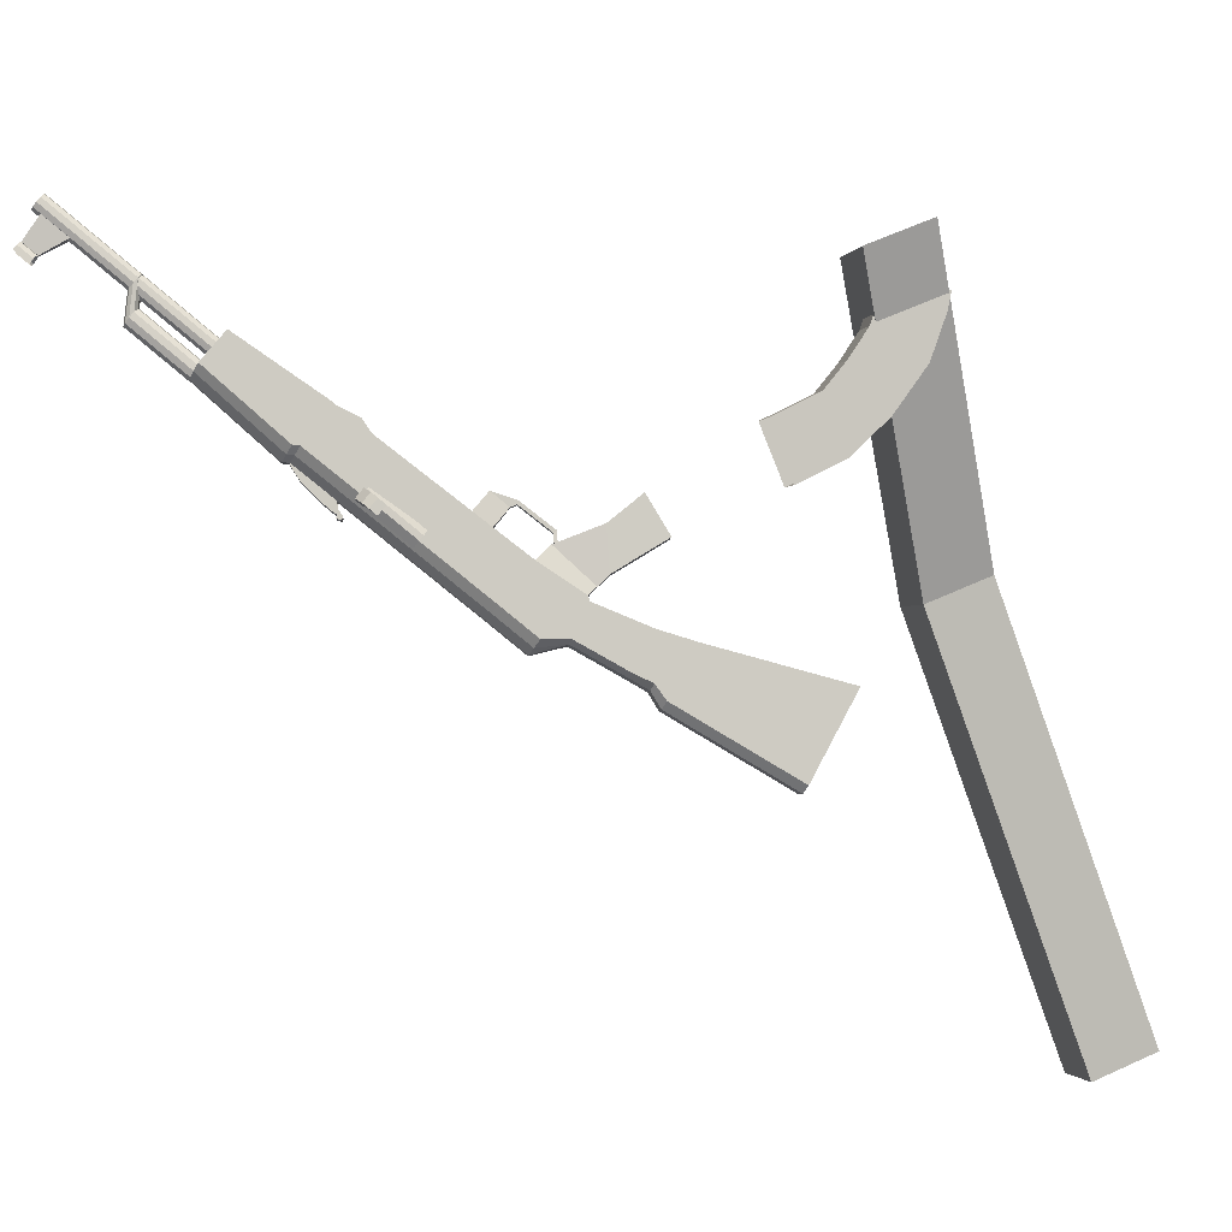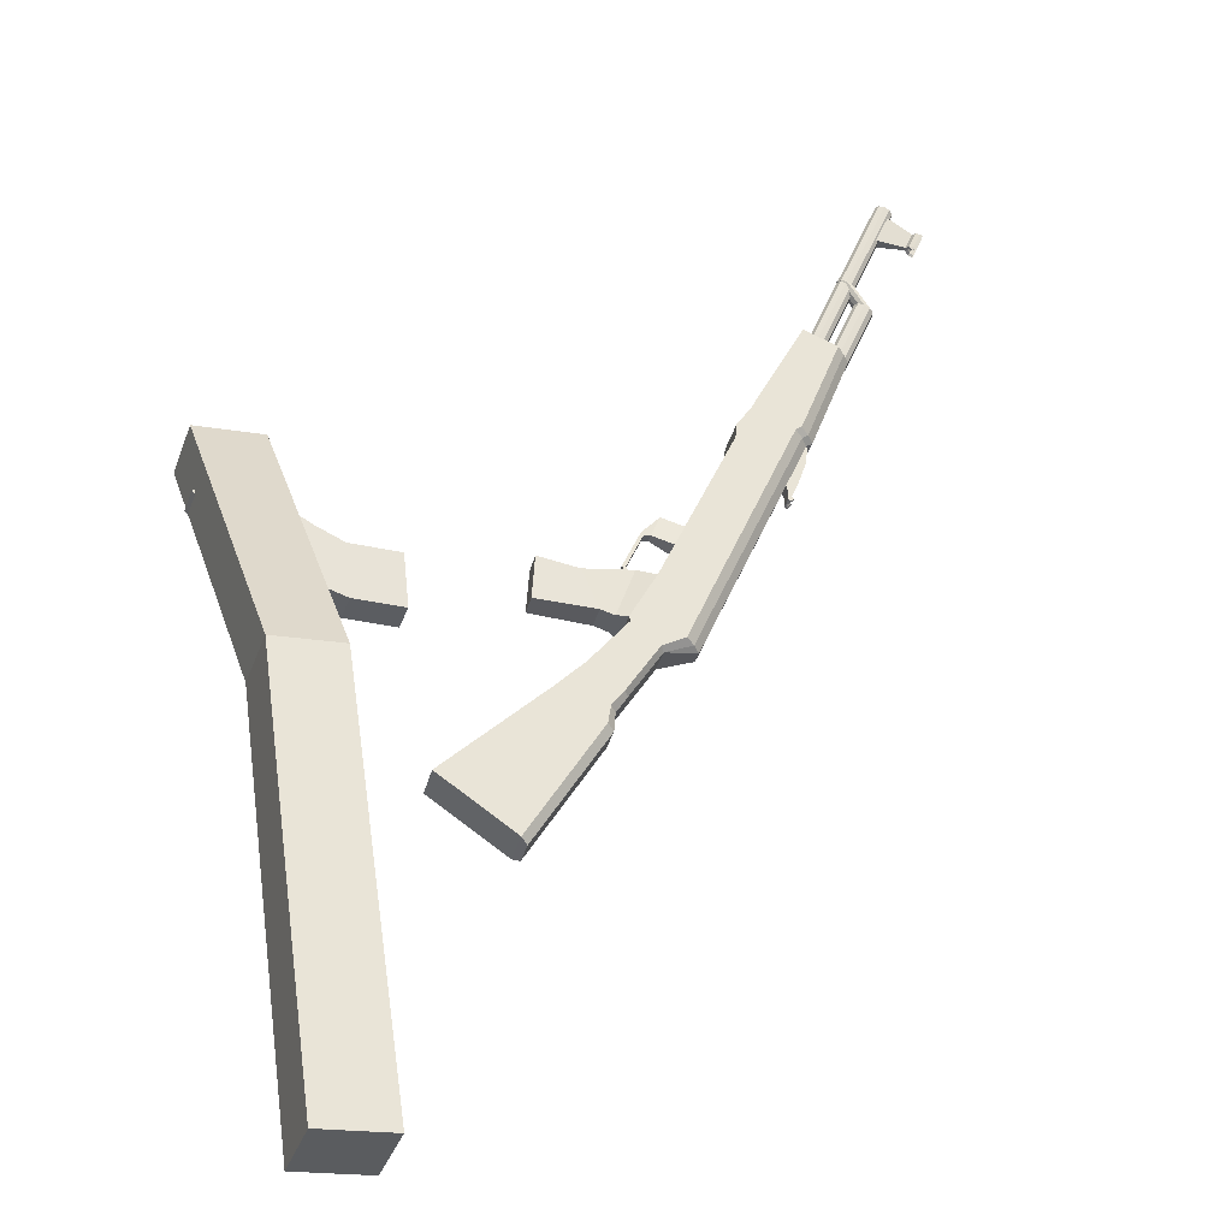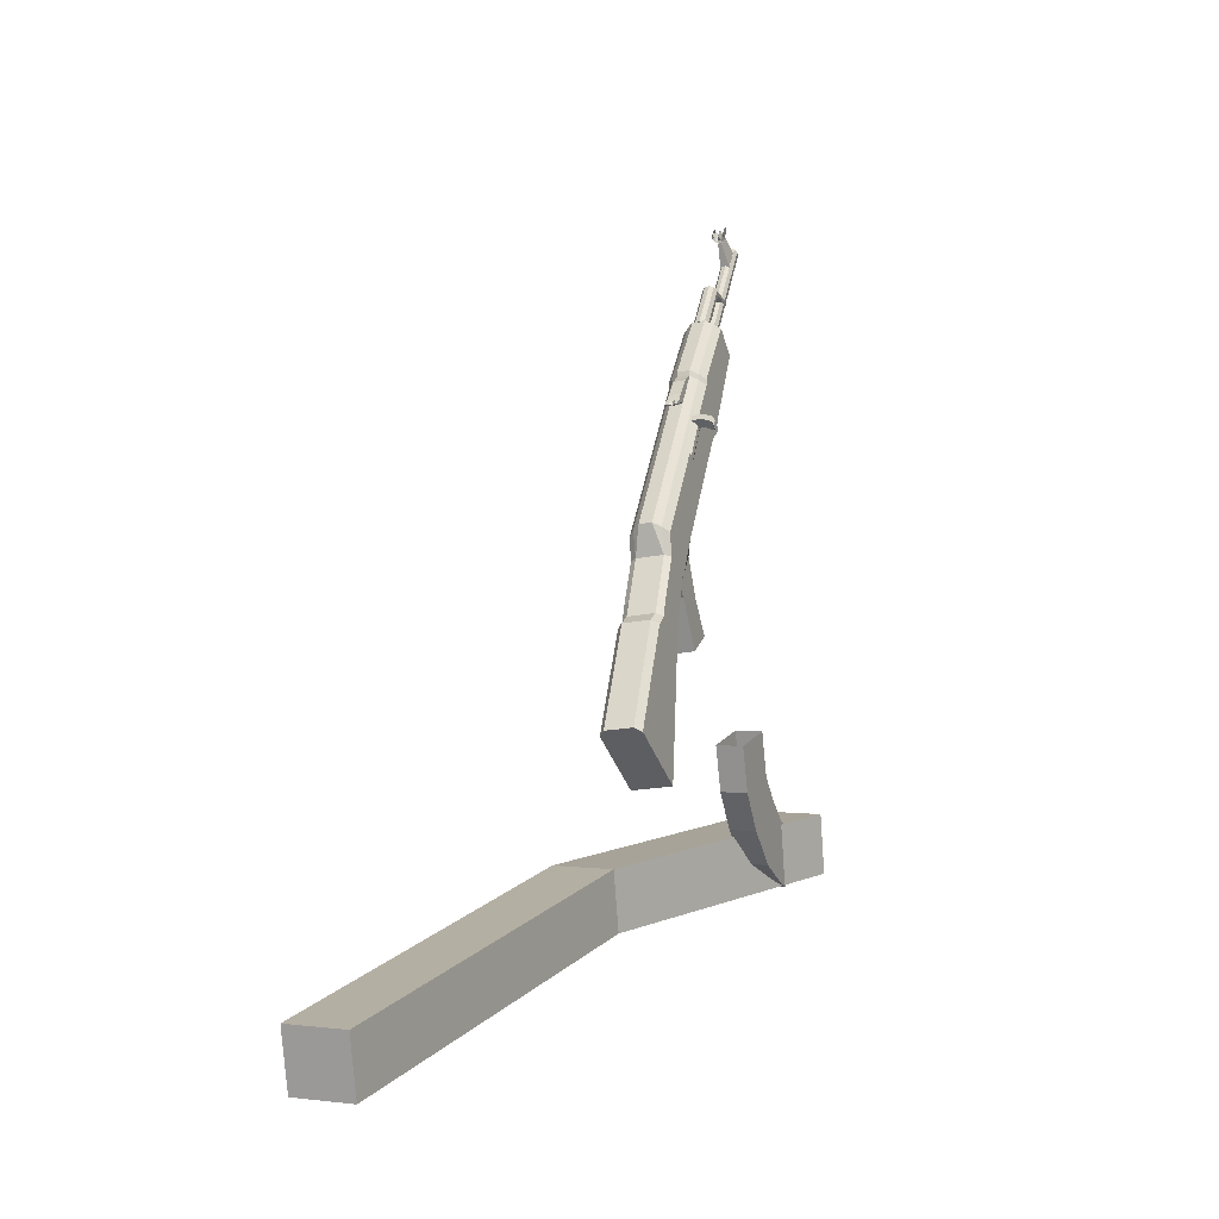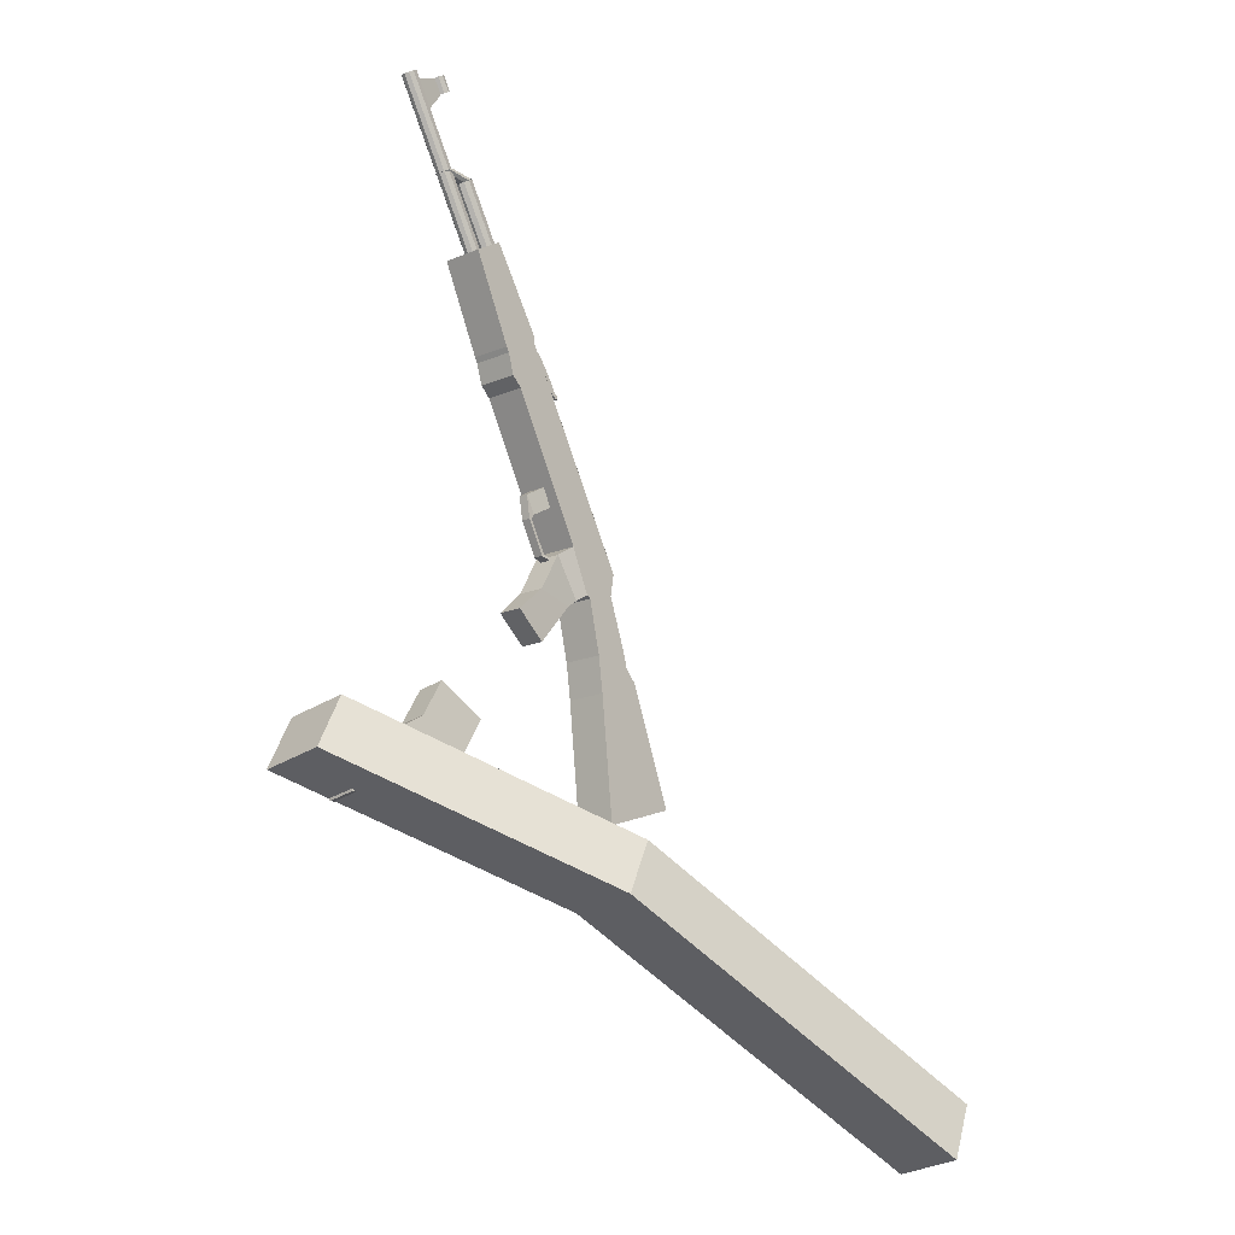
<metadata>
{"format":"obj","ext":"obj","renderer":"f3d","projection":"perspective","resolution":1024,"background":"white","views":[{"elev":-73.6,"azim":-99.2,"up":"+Z"},{"elev":42.8,"azim":52.6,"up":"+Z"},{"elev":-19.8,"azim":131.2,"up":"+Y"},{"elev":-17.2,"azim":-29.2,"up":"+Y"}]}
</metadata>
<code>
o Cube.001_Cube.006
v -0.1077 -3.039 1.735
v 0.16 -2.918 2.496
v -3.434 -1.584 2.03
v -3.702 -1.705 1.269
v 0.2544 -2.347 1.498
v 0.5221 -2.226 2.259
v -3.072 -0.8928 1.793
v -3.34 -1.014 1.032
v 5.233 -4.871 1.737
v 4.965 -4.992 0.9755
v 4.871 -5.563 1.974
v 4.603 -5.684 1.213
f 1 2 3 4
f 5 8 7 6
f 2 6 7 3
f 3 7 8 4
f 5 1 4 8
f 1 5 10 12
f 6 2 11 9
f 5 6 9 10
f 2 1 12 11
f 12 10 9 11
o Cube.007_Cube.005
v -0.2806 1.973 0.7318
v -0.238 1.973 0.8439
v -0.3632 2.197 0.8915
v -0.4058 2.197 0.7794
v -0.06338 2.124 0.5932
v 0.01643 2.124 0.8032
v -0.1088 2.348 0.8508
v -0.1886 2.348 0.6408
v -0.3568 1.903 0.7608
v -0.3142 1.903 0.8729
v -0.2759 1.91 0.8583
v -0.3185 1.91 0.7462
v -0.1092 1.513 0.6667
v -0.06664 1.513 0.7788
v -0.09656 1.486 0.7902
v -0.1392 1.486 0.6781
v 0.03623 1.436 0.5927
v 0.09128 1.436 0.7375
v 0.09549 1.478 0.7359
v 0.04043 1.478 0.5911
v 0.7988 -1.687 0.107
v 0.9839 -1.687 0.5941
v 0.8131 -0.08493 0.659
v 0.628 -0.08493 0.1719
v 1.767 -1.323 -0.2609
v 1.952 -1.323 0.2262
v 1.387 0.1716 0.4409
v 1.202 0.1716 -0.04617
v 1.312 0.2071 -0.002874
v 1.441 0.2071 0.3354
v 2.006 -1.287 0.1206
v 1.877 -1.287 -0.2176
v 1.205 0.5627 0.4249
v 1.077 0.5627 0.08665
v 0.9975 0.5472 0.03152
v 1.183 0.5472 0.5186
v 0.5653 0.3813 0.1958
v 0.7504 0.3813 0.6829
v 0.5932 1.063 0.7426
v 0.4081 1.063 0.2555
v 0.9584 1.186 0.6038
v 0.7733 1.186 0.1167
v 0.8503 1.2 0.1726
v 0.9788 1.2 0.5109
v 1.061 1.535 0.4795
v 0.9329 1.535 0.1412
v 0.8206 1.483 0.09873
v 1.006 1.483 0.5858
v 0.3564 1.089 0.2751
v 0.5415 1.089 0.7622
v 0.2983 1.65 0.8547
v 0.1132 1.65 0.3676
v 0.7516 1.946 0.6824
v 0.5665 1.946 0.1953
v 0.6813 1.993 0.2368
v 0.8099 1.993 0.5751
v -0.6368 0.6866 0.7631
v -0.5251 0.6866 1.057
v -0.1542 0.3597 0.9161
v -0.2659 0.3597 0.6221
v -0.3455 4.214 1.014
v -0.4741 4.214 0.6759
v -0.5889 4.168 0.6344
v -0.4038 4.168 1.122
v -1.051 3.874 0.8099
v -0.8656 3.874 1.297
v -1.362 4.967 1.486
v -1.547 4.967 0.9985
v -1.017 5.194 1.354
v -1.202 5.194 0.8672
v -1.095 5.235 0.9119
v -0.9664 5.235 1.25
v -1.411 5.981 1.147
v -1.475 5.946 1.14
v -1.531 5.908 1.172
v -1.557 5.881 1.23
v -1.544 5.875 1.294
v -1.496 5.893 1.337
v -1.432 5.927 1.344
v -1.377 5.965 1.312
v -1.351 5.992 1.253
v -1.364 5.998 1.19
v -0.997 5.24 0.9893
v -1.061 5.206 0.9823
v -1.117 5.168 1.014
v -1.143 5.141 1.073
v -1.13 5.135 1.136
v -1.082 5.152 1.179
v -1.018 5.186 1.186
v -0.9624 5.224 1.154
v -0.9362 5.251 1.096
v -0.9494 5.257 1.033
v -1.04 5.196 1.084
v -1.26 5.017 1.168
v -1.179 5.072 1.122
v -1.167 5.067 1.179
v -1.191 5.043 1.231
v -1.241 5.009 1.26
v -1.299 4.978 1.254
v -1.341 4.962 1.215
v -1.353 4.968 1.158
v -1.33 4.992 1.105
v -1.28 5.026 1.077
v -1.222 5.057 1.083
v -2.299 7.074 1.547
v -2.287 7.069 1.604
v -2.311 7.044 1.657
v -2.361 7.01 1.685
v -2.418 6.979 1.679
v -2.461 6.964 1.64
v -2.473 6.969 1.584
v -2.449 6.993 1.531
v -2.399 7.027 1.502
v -2.342 7.058 1.508
v -2.354 7.046 1.535
v -2.324 7.057 1.562
v -2.316 7.053 1.601
v -2.332 7.036 1.637
v -2.367 7.013 1.657
v -2.406 6.992 1.652
v -2.436 6.981 1.626
v -2.444 6.985 1.587
v -2.428 7.001 1.551
v -2.393 7.025 1.531
v -1.858 6.224 1.385
v -1.888 6.213 1.358
v -1.85 6.22 1.424
v -1.866 6.203 1.46
v -1.901 6.18 1.48
v -1.94 6.159 1.475
v -1.97 6.148 1.449
v -1.978 6.152 1.41
v -1.962 6.168 1.373
v -1.927 6.192 1.354
v -1.778 5.954 1.365
v -1.688 6.015 1.313
v -1.674 6.009 1.376
v -1.701 5.982 1.435
v -1.756 5.944 1.467
v -1.82 5.91 1.46
v -1.868 5.892 1.417
v -1.881 5.898 1.354
v -1.855 5.925 1.295
v -1.799 5.963 1.263
v -1.735 5.998 1.27
v -1.894 6.93 1.383
v -2.118 6.64 1.425
v -2.3 6.965 1.494
v -1.997 7.116 1.422
v -1.876 6.93 1.429
v -2.071 6.64 1.546
v -2.254 6.965 1.615
v -1.98 7.116 1.468
v -1.927 7.178 1.325
v -1.975 7.145 1.353
v -1.998 7.121 1.404
v -1.987 7.116 1.46
v -1.945 7.131 1.498
v -1.893 7.159 1.505
v -1.866 7.178 1.486
v -1.825 6.996 1.286
v -1.873 6.963 1.314
v -1.896 6.939 1.366
v -1.885 6.934 1.421
v -1.843 6.949 1.459
v -1.791 6.976 1.467
v -1.764 6.996 1.447
v -1.792 7.012 1.437
v -1.808 7 1.45
v -1.846 6.98 1.444
v -1.873 6.968 1.43
v -1.881 6.972 1.388
v -1.87 6.99 1.333
v -1.832 7.016 1.312
v -1.87 7.151 1.466
v -1.886 7.139 1.48
v -1.924 7.119 1.473
v -1.95 7.107 1.459
v -1.959 7.111 1.417
v -1.947 7.129 1.363
v -1.91 7.155 1.341
v -1.827 7.002 1.391
v -1.904 7.141 1.421
v -1.824 7.006 1.38
v -1.902 7.145 1.41
v -0.5918 4.085 0.6355
v -0.477 4.132 0.677
v -0.3484 4.132 1.015
v -0.4067 4.085 1.123
v -1.015 3.808 0.7963
v -0.8298 3.808 1.283
v -0.3152 4.169 0.902
v -0.3769 4.169 0.7397
v -0.9332 5.273 1.137
v -0.9949 5.273 0.9745
v -0.374 4.252 0.7386
v -0.3123 4.252 0.9009
v 0.843 2.03 0.4618
v 0.7813 2.03 0.2995
v 1.033 1.572 0.2039
v 1.095 1.572 0.3662
v -0.4644 3.85 0.5871
v -0.3495 3.896 0.6286
v -0.221 3.896 0.9669
v -0.2793 3.85 1.074
v -0.9352 3.542 0.766
v -0.7501 3.542 1.253
v -0.1878 3.934 0.8536
v -0.2495 3.934 0.6912
v -0.3819 3.698 0.5557
v -0.2671 3.744 0.5973
v -0.1385 3.744 0.9355
v -0.1968 3.698 1.043
v -0.807 3.419 0.7173
v -0.6218 3.419 1.204
v -0.1054 3.782 0.8223
v -0.1671 3.782 0.6599
v 1.061 0.3192 0.00754
v 1.156 0.3452 0.0564
v 1.285 0.3452 0.3946
v 1.246 0.3192 0.4947
v 0.5985 0.1342 0.1831
v 0.7836 0.1342 0.6702
v 0.1587 0.9071 0.4442
v -0.3028 1.016 0.6196
v -0.1801 1.016 0.9426
v 0.2815 0.9071 0.7672
v 0.2878 1.011 0.3909
v -0.0316 1.517 0.5122
v 0.09398 1.517 0.8427
v 0.4133 1.011 0.7213
v -0.2186 4.039 0.6846
v -0.3254 3.971 0.7252
v -0.4168 4.134 0.7599
v -0.359 4.171 0.738
v -0.1603 4.039 0.838
v -0.2671 3.971 0.8786
v -0.3585 4.134 0.9134
v -0.3007 4.171 0.8914
v -0.1076 3.686 0.818
v 0.01985 3.767 0.7696
v -0.1659 3.686 0.6646
v -0.03845 3.767 0.6161
v 0.01469 3.672 0.596
v -0.02703 3.634 0.6118
v 0.07299 3.672 0.7494
v 0.03127 3.634 0.7652
v 0.09395 3.577 0.7414
v 0.08503 3.635 0.7448
v 0.03565 3.577 0.588
v 0.02673 3.635 0.5914
v 0.06358 3.641 0.5774
v 0.0725 3.584 0.574
v 0.1219 3.641 0.7308
v 0.1308 3.584 0.7274
v 0.06804 3.613 0.5757
v 0.1263 3.613 0.7291
v 0.08177 3.571 0.6582
v 0.06634 3.624 0.6641
v 0.0708 3.596 0.6624
v 0.07027 3.598 0.5748
v 0.06581 3.627 0.5765
v 0.1286 3.598 0.7282
v 0.1241 3.627 0.7299
v 0.08707 3.584 0.6123
v 0.1162 3.584 0.689
v 0.1073 3.641 0.6924
v 0.07816 3.641 0.6157
v 0.1118 3.613 0.6907
v 0.06857 3.61 0.6633
v 0.08261 3.613 0.614
v 0.07954 3.585 0.6591
v 0.1095 3.627 0.6916
v 0.08039 3.627 0.6149
v 0.114 3.598 0.6899
v 0.08485 3.598 0.6132
f 13 17 18 14
f 14 18 19 15
f 15 19 20 16
f 17 13 16 20
f 15 16 21 22
f 16 13 24 21
f 13 14 23 24
f 14 15 22 23
f 23 22 27 26
f 24 23 26 25
f 21 24 25 28
f 22 21 28 27
f 27 28 29 30
f 28 25 32 29
f 25 26 31 32
f 26 27 30 31
f 33 34 35 36
f 33 37 38 34
f 34 38 39 35
f 37 33 36 40
f 39 38 43 42
f 37 40 41 44
f 38 37 44 43
f 44 41 42 43
f 49 50 51 52
f 50 48 53 51
f 47 49 52 54
f 48 45 56 53
f 45 46 55 56
f 46 47 54 55
f 55 54 59 58
f 56 55 58 57
f 53 56 57 60
f 54 52 61 59
f 51 53 60 62
f 52 51 62 61
f 62 60 65 63
f 59 61 64 66
f 60 57 68 65
f 58 59 66 67
f 72 71 70 69
f 77 78 79 80
f 78 76 81 79
f 75 77 80 82
f 76 73 84 81
f 74 75 82 83
f 105 96 95
f 105 97 96
f 105 98 97
f 105 99 98
f 105 100 99
f 105 101 100
f 105 102 101
f 105 103 102
f 105 104 103
f 105 95 104
f 85 95 96 86
f 86 96 97 87
f 87 97 98 88
f 88 98 99 89
f 89 99 100 90
f 90 100 101 91
f 91 101 102 92
f 92 102 103 93
f 93 103 104 94
f 94 104 95 85
f 117 107 116 126
f 118 108 107 117
f 119 109 108 118
f 120 110 109 119
f 121 111 110 120
f 122 112 111 121
f 123 113 112 122
f 124 114 113 123
f 125 115 114 124
f 126 116 115 125
f 106 116 107
f 106 107 108
f 106 108 109
f 106 109 110
f 106 110 111
f 106 111 112
f 106 112 113
f 106 113 114
f 106 114 115
f 106 115 116
f 117 126 127 128
f 118 117 128 129
f 119 118 129 130
f 120 119 130 131
f 121 120 131 132
f 122 121 132 133
f 123 122 133 134
f 124 123 134 135
f 125 124 135 136
f 126 125 136 127
f 128 127 138 137
f 129 128 137 139
f 130 129 139 140
f 131 130 140 141
f 132 131 141 142
f 133 132 142 143
f 134 133 143 144
f 135 134 144 145
f 136 135 145 146
f 127 136 146 138
f 94 85 157 148
f 93 94 148 149
f 92 93 149 150
f 91 92 150 151
f 90 91 151 152
f 89 90 152 153
f 88 89 153 154
f 87 88 154 155
f 86 87 155 156
f 85 86 156 157
f 147 157 156
f 147 156 155
f 147 155 154
f 147 154 153
f 147 153 152
f 147 152 151
f 147 151 150
f 147 150 149
f 147 149 148
f 147 148 157
f 160 161 158 159
f 162 165 164 163
f 158 162 163 159
f 159 163 164 160
f 160 164 165 161
f 161 165 162 158
f 166 173 174 167
f 167 174 175 168
f 168 175 176 169
f 169 176 177 170
f 170 177 178 171
f 171 178 179 172
f 179 178 181 180
f 171 172 187 188
f 178 177 182 181
f 170 171 188 189
f 177 176 183 182
f 169 170 189 190
f 176 175 184 183
f 168 169 190 191
f 175 174 185 184
f 167 168 191 192
f 174 173 186 185
f 166 167 192 193
f 185 186 193 192
f 184 185 192 191
f 182 183 190 189
f 181 182 189 188
f 180 181 188 187
f 190 183 194 195
f 184 191 197 196
f 191 190 195 197
f 183 184 196 194
f 194 196 197 195
f 198 75 74 199
f 200 73 76 201
f 202 77 75 198
f 201 76 78 203
f 203 78 77 202
f 73 200 204 209
f 199 74 208 205
f 83 84 206 207
f 74 83 207 208
f 84 73 209 206
f 58 67 211 212
f 68 57 213 210
f 57 58 212 213
f 213 212 211 210
f 209 208 207 206
f 205 208 209 204
f 214 198 199 215
f 216 200 201 217
f 218 202 198 214
f 217 201 203 219
f 219 203 202 218
f 200 216 220 204
f 215 199 205 221
f 221 205 204 220
f 66 222 223 67
f 222 214 215 223
f 68 224 225 65
f 224 216 217 225
f 64 226 222 66
f 226 218 214 222
f 65 225 227 63
f 225 217 219 227
f 63 227 226 64
f 227 219 218 226
f 216 224 228 220
f 224 68 210 228
f 67 223 229 211
f 223 215 221 229
f 211 229 228 210
f 40 230 231 41
f 230 47 46 231
f 41 231 232 42
f 231 46 45 232
f 42 232 233 39
f 232 45 48 233
f 36 234 230 40
f 234 49 47 230
f 39 233 235 35
f 233 48 50 235
f 35 235 234 36
f 235 50 49 234
f 56 57 213
f 55 56 213 212
f 55 212 58
f 236 72 69 237
f 237 69 70 238
f 238 70 71 239
f 239 71 72 236
f 61 240 241 64
f 240 236 237 241
f 64 241 242 63
f 241 237 238 242
f 63 242 243 62
f 242 238 239 243
f 62 243 240 61
f 243 239 236 240
f 246 247 244 245
f 248 251 250 249
f 246 250 251 247
f 247 251 248 244
f 244 248 253 255
f 248 249 252 253
f 245 244 255 254
f 254 255 256 257
f 253 252 259 258
f 252 254 257 259
f 255 253 258 256
f 256 258 261 263
f 259 257 262 260
f 258 259 260 261
f 257 256 263 262
f 268 262 263
f 269 261 260
f 270 260 262
f 271 263 261
f 264 274 263
f 274 268 263
f 268 273 262
f 273 265 262
f 267 275 260
f 275 269 260
f 269 276 261
f 276 266 261
f 265 277 262
f 277 270 262
f 270 278 260
f 278 267 260
f 266 279 261
f 279 271 261
f 271 280 263
f 280 264 263
f 279 266 276 285
f 271 279 285 282
f 285 276 269 281
f 282 285 281 272
f 280 271 282 286
f 264 280 286 274
f 286 282 272 283
f 274 286 283 268
f 281 269 275 287
f 272 281 287 284
f 287 275 267 278
f 284 287 278 270
f 283 272 284 288
f 268 283 288 273
f 288 284 270 277
f 273 288 277 265
f 81 84 83 82
f 79 81 82 80
o Cylinder
v 0.3291 2.516 0.3875
v 0.361 2.525 0.4187
v 0.371 2.522 0.463
v 0.3552 2.508 0.5034
v 0.3197 2.489 0.5245
v 0.2781 2.472 0.5183
v 0.2462 2.463 0.487
v 0.2363 2.466 0.4427
v 0.252 2.48 0.4023
v 0.2875 2.499 0.3812
v 0.1472 2.929 0.4566
v 0.179 2.938 0.4879
v 0.189 2.935 0.5322
v 0.1732 2.921 0.5726
v 0.1377 2.902 0.5937
v 0.09612 2.885 0.5874
v 0.06425 2.876 0.5562
v 0.0543 2.879 0.5119
v 0.07008 2.893 0.4714
v 0.1056 2.912 0.4503
v 0.3036 2.494 0.4529
v 0.1216 2.907 0.522
f 309 289 290
f 310 300 299
f 309 290 291
f 310 301 300
f 309 291 292
f 310 302 301
f 309 292 293
f 310 303 302
f 309 293 294
f 310 304 303
f 309 294 295
f 310 305 304
f 309 295 296
f 310 306 305
f 309 296 297
f 310 307 306
f 309 297 298
f 310 308 307
f 298 289 309
f 310 299 308
f 289 299 300 290
f 290 300 301 291
f 291 301 302 292
f 292 302 303 293
f 293 303 304 294
f 294 304 305 295
f 295 305 306 296
f 296 306 307 297
f 297 307 308 298
f 299 289 298 308
o Plane
v 0.1857 2.843 0.382
v -0.004171 2.731 0.4065
v -0.3393 3.345 0.5574
v -0.1495 3.456 0.5328
v 0.09291 2.799 0.3423
v -0.2423 3.413 0.4932
v 0.03718 2.764 0.3635
v -0.298 3.377 0.5143
v -0.2734 3.315 0.4145
v -0.215 3.315 0.5682
v -0.2667 3.408 0.5879
v -0.3251 3.408 0.4342
v -0.1629 3.386 0.3726
v -0.1045 3.386 0.5263
v -0.1563 3.479 0.5459
v -0.2147 3.479 0.3922
v -0.2211 3.399 0.2415
v -0.1694 3.307 0.2218
v -0.3315 3.328 0.2834
v -0.2798 3.236 0.2638
v -0.2498 3.157 0.2101
v -0.3016 3.25 0.2298
v -0.1394 3.228 0.1682
v -0.1911 3.32 0.1878
f 315 311 314 316
f 316 318 317 315
f 318 313 312 317
f 319 320 321 322
f 323 326 325 324
f 319 323 324 320
f 320 324 325 321
f 321 325 326 322
f 322 326 327 329
f 323 319 330 328
f 326 323 328 327
f 319 322 329 330
f 330 329 332 331
f 327 328 333 334
f 328 330 331 333
f 329 327 334 332
f 333 331 332 334
o Cube.002_Cube.003
v -1.319 -1.221 0.6644
v -1.201 -1.168 0.9999
v -1.789 -0.8093 1.15
v -1.907 -0.8626 0.814
v -2.213 -1.057 0.9526
v -2.095 -1.004 1.288
v -1.636 -1.532 1.21
v -1.754 -1.586 0.875
v -2.293 -1.883 1.112
v -2.175 -1.83 1.447
v -2.441 -1.177 1.437
v -2.559 -1.231 1.102
v -2.86 -1.289 1.217
v -2.742 -1.236 1.553
v -2.675 -1.932 1.639
v -2.793 -1.985 1.304
v -2.992 -1.996 1.376
v -2.874 -1.942 1.711
v -2.941 -1.247 1.624
v -3.059 -1.3 1.289
v -0.8904 -0.6677 0.811
v -1.478 -0.3088 0.9606
v -1.008 -0.721 0.4755
v -1.596 -0.3621 0.6251
f 337 338 339 340
f 338 335 342 339
f 335 336 341 342
f 336 337 340 341
f 341 340 345 344
f 342 341 344 343
f 339 342 343 346
f 340 339 346 345
f 345 346 347 348
f 346 343 350 347
f 343 344 349 350
f 344 345 348 349
f 349 348 353 352
f 350 349 352 351
f 347 350 351 354
f 348 347 354 353
f 351 352 353 354
f 337 336 355 356
f 336 335 357 355
f 335 338 358 357
f 338 337 356 358
o Cube_Cube.002
v 0.3118 1.473 0.5252
v 0.3418 1.473 0.6044
v 0.3081 1.55 0.6172
v 0.278 1.55 0.5381
v 0.3834 1.509 0.498
v 0.4135 1.509 0.5772
v 0.3797 1.586 0.59
v 0.3496 1.586 0.5109
v 0.1909 1.493 0.5712
v 0.2209 1.493 0.6504
v 0.1955 1.413 0.66
v 0.1655 1.413 0.5808
v 0.04309 1.501 0.6497
v 0.0583 1.501 0.6898
v 0.08353 1.535 0.6802
v 0.06831 1.535 0.6401
f 363 366 365 364
f 359 363 364 360
f 360 364 365 361
f 361 365 366 362
f 363 359 362 366
f 361 362 367 368
f 362 359 370 367
f 359 360 369 370
f 360 361 368 369
f 369 368 373 372
f 370 369 372 371
f 367 370 371 374
f 368 367 374 373
f 371 372 373 374

</code>
